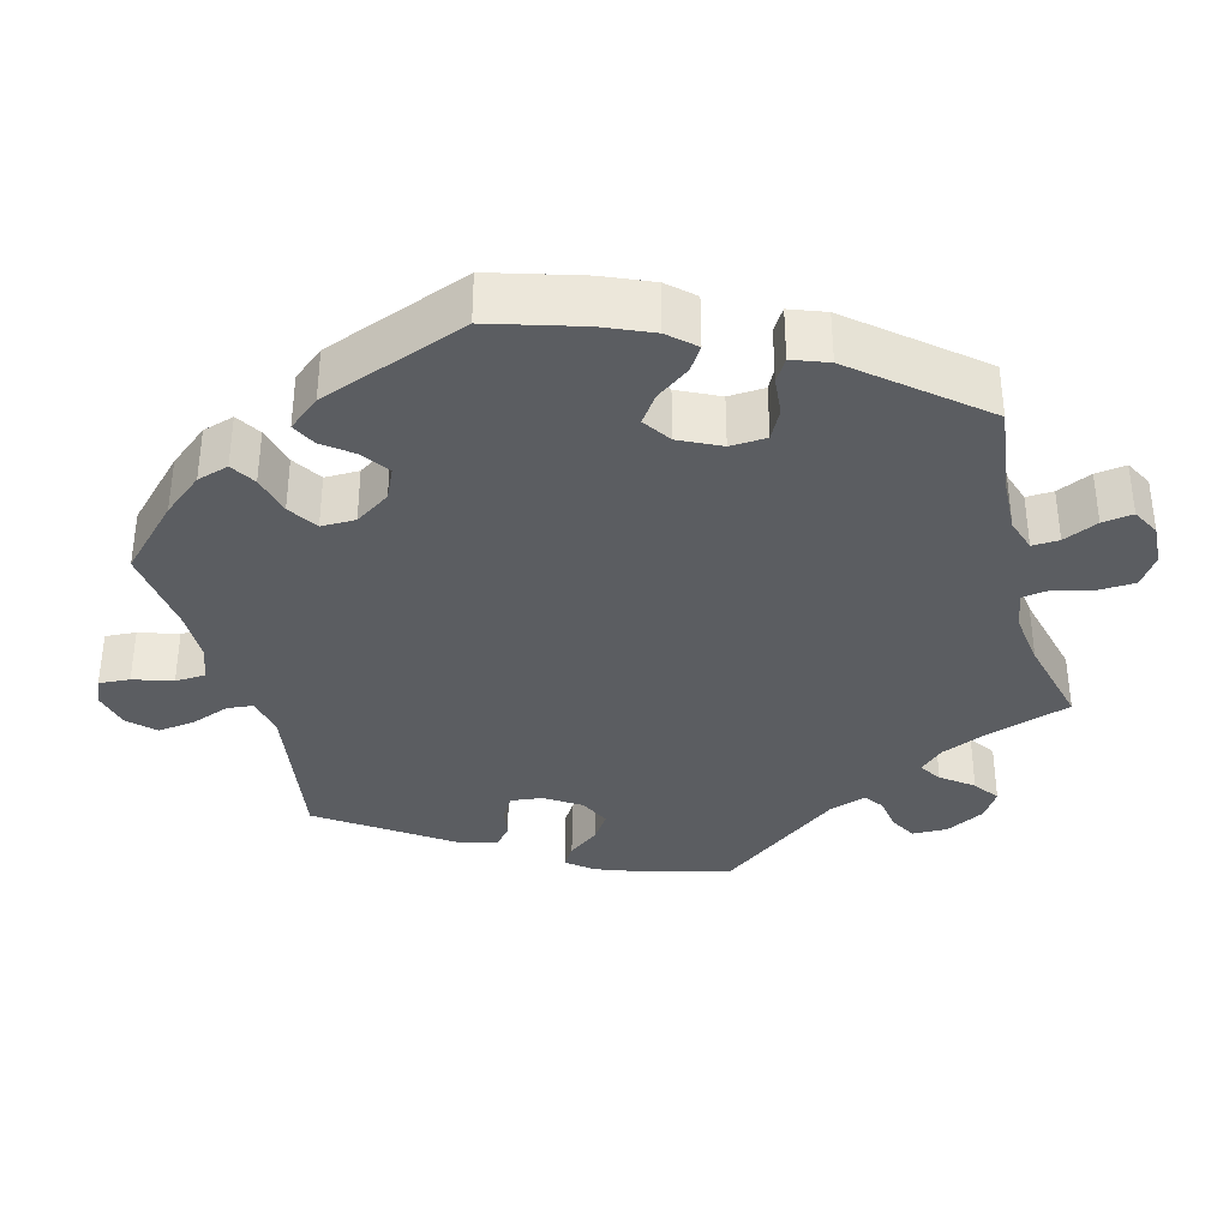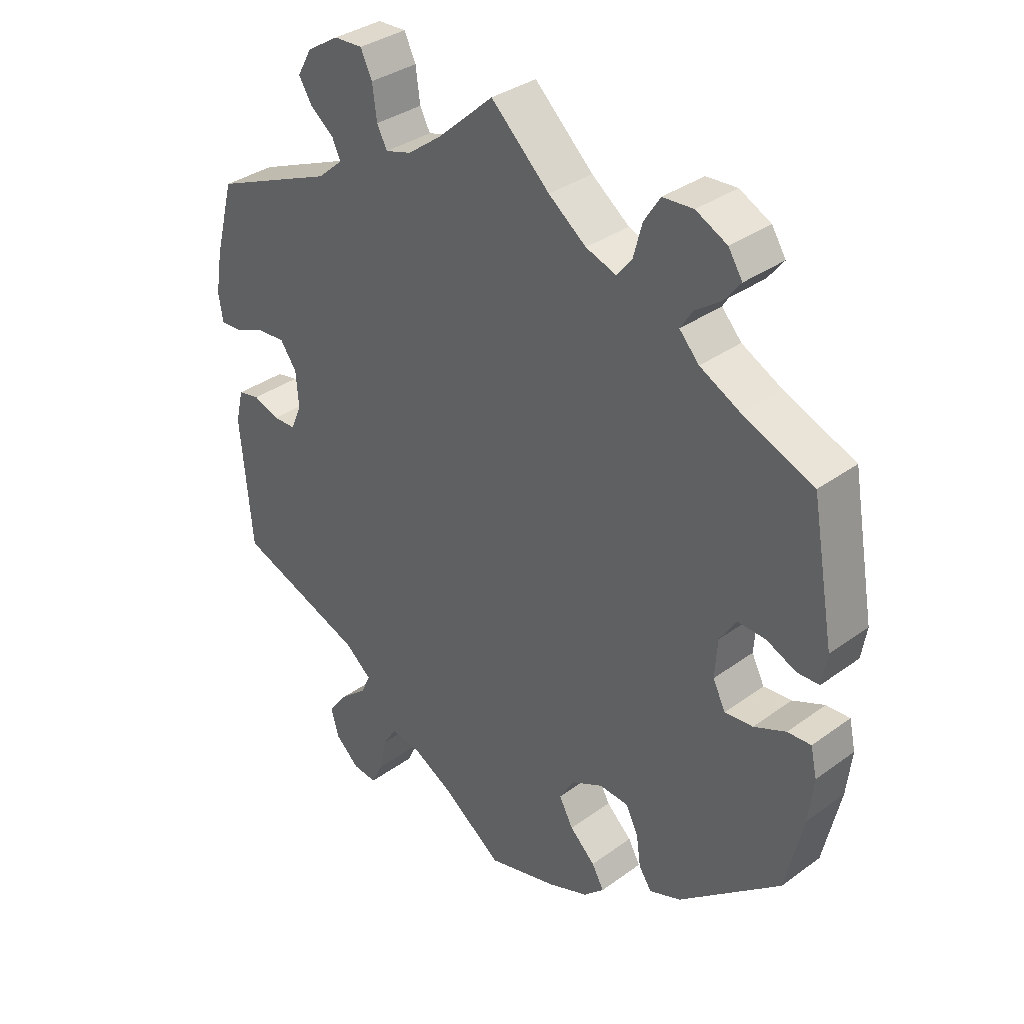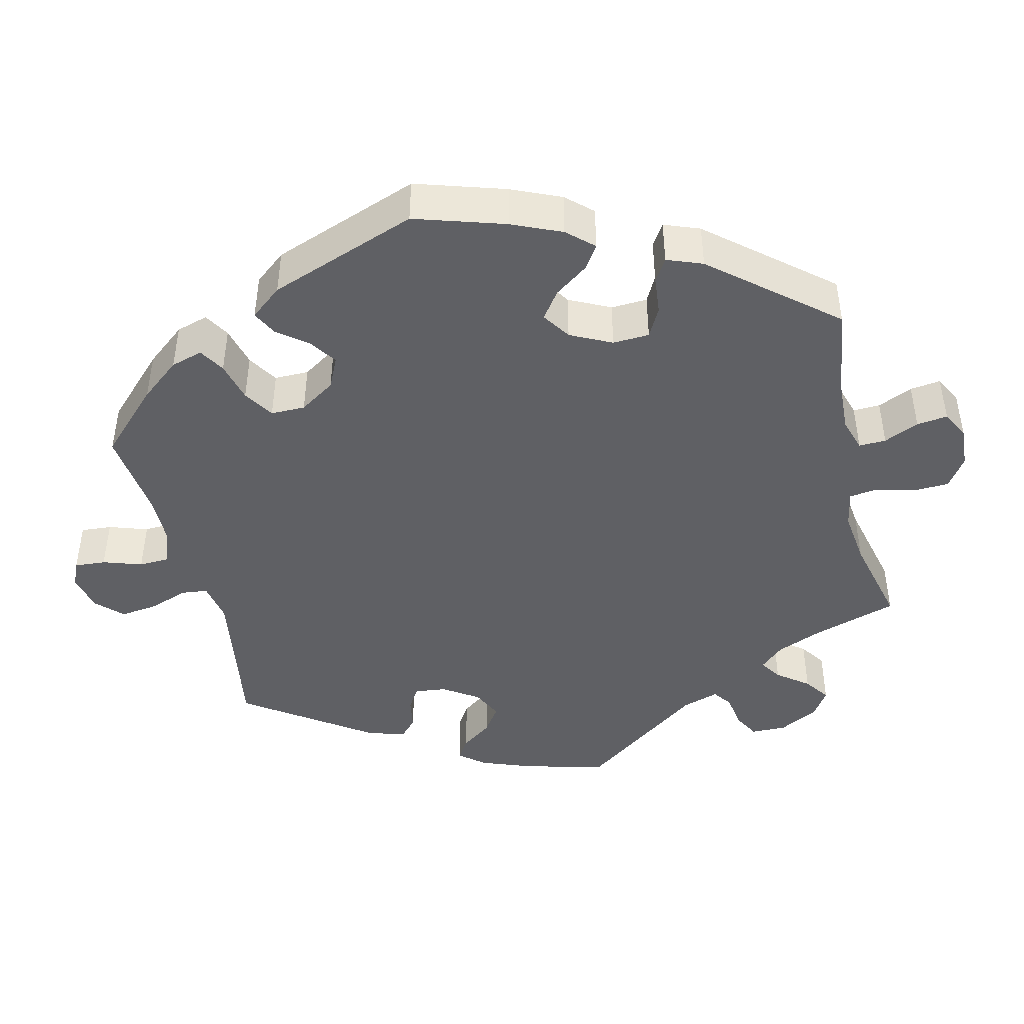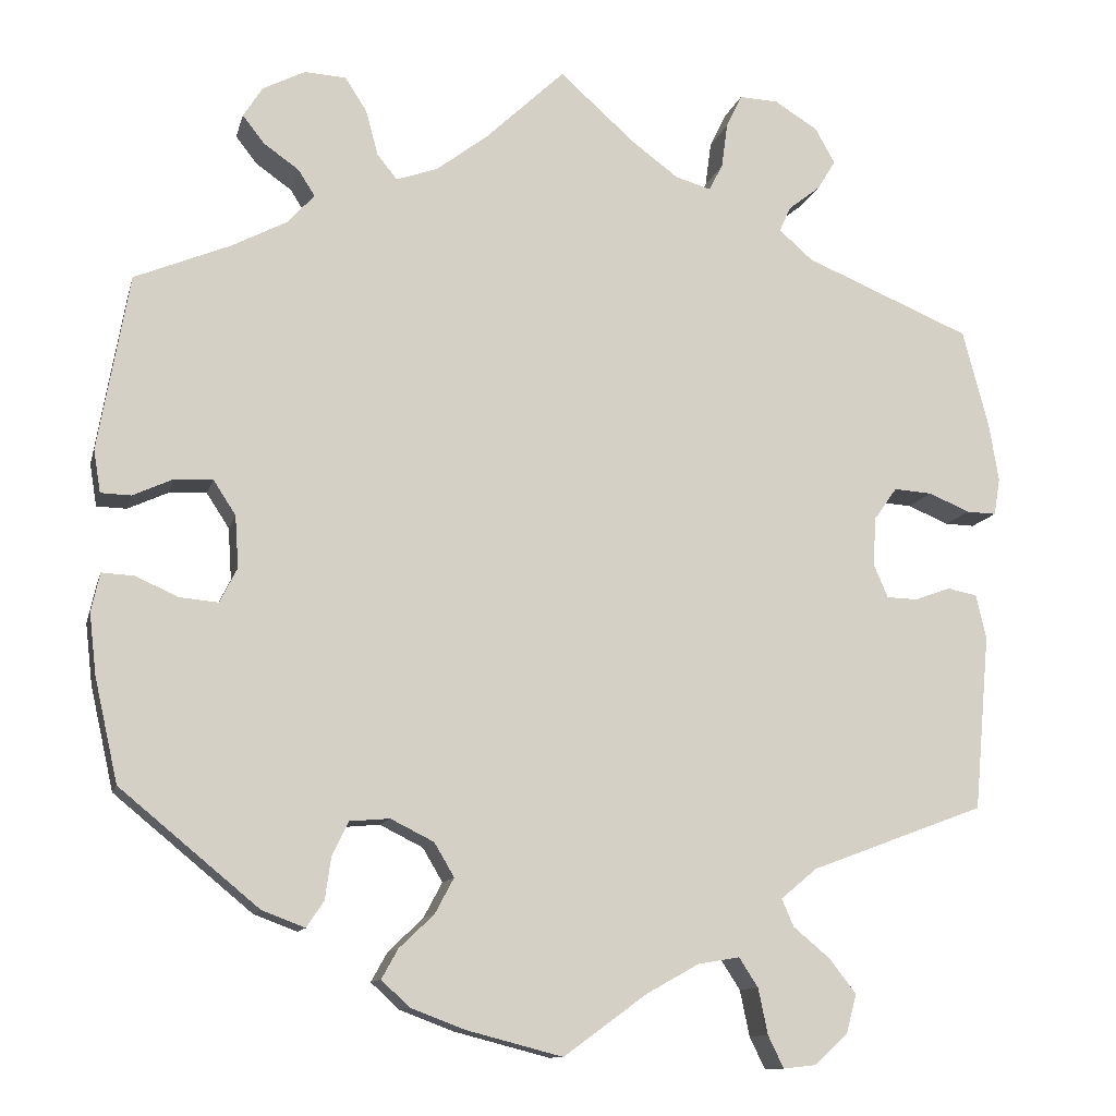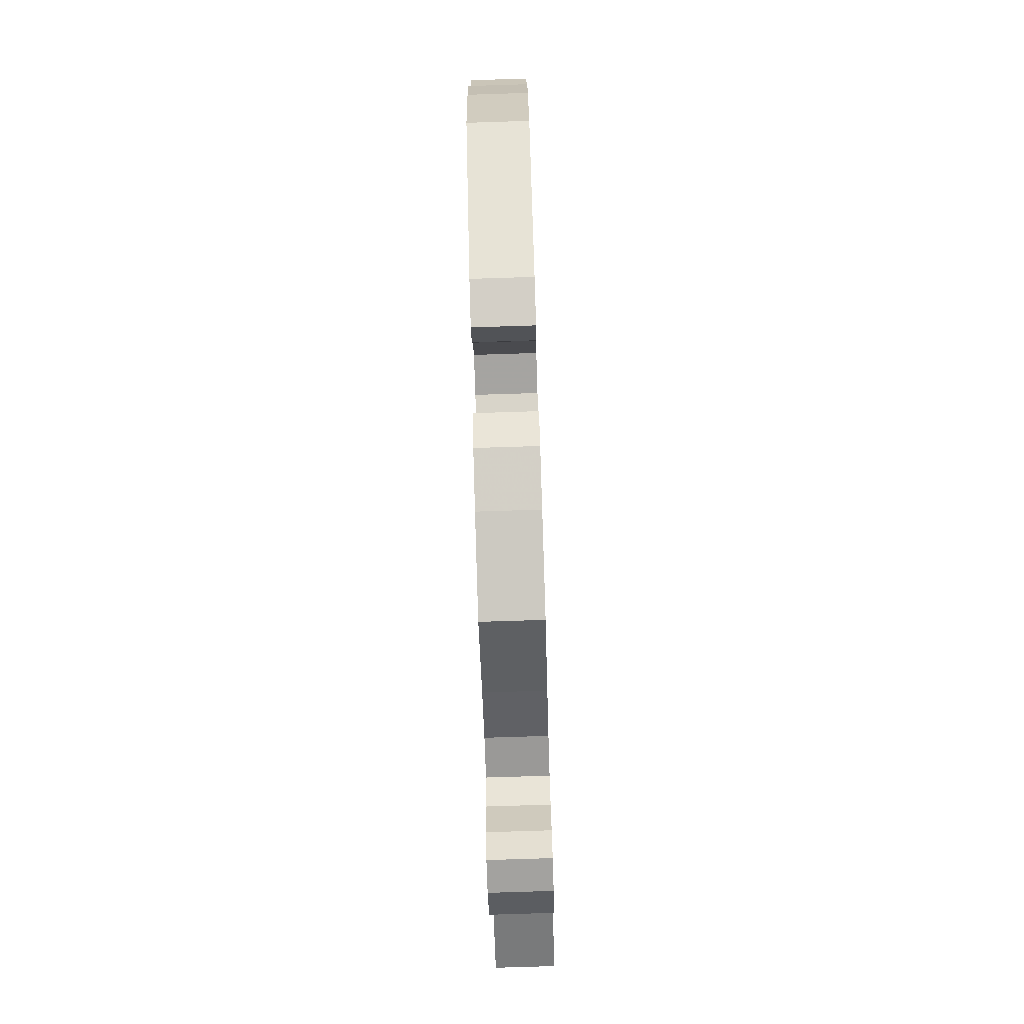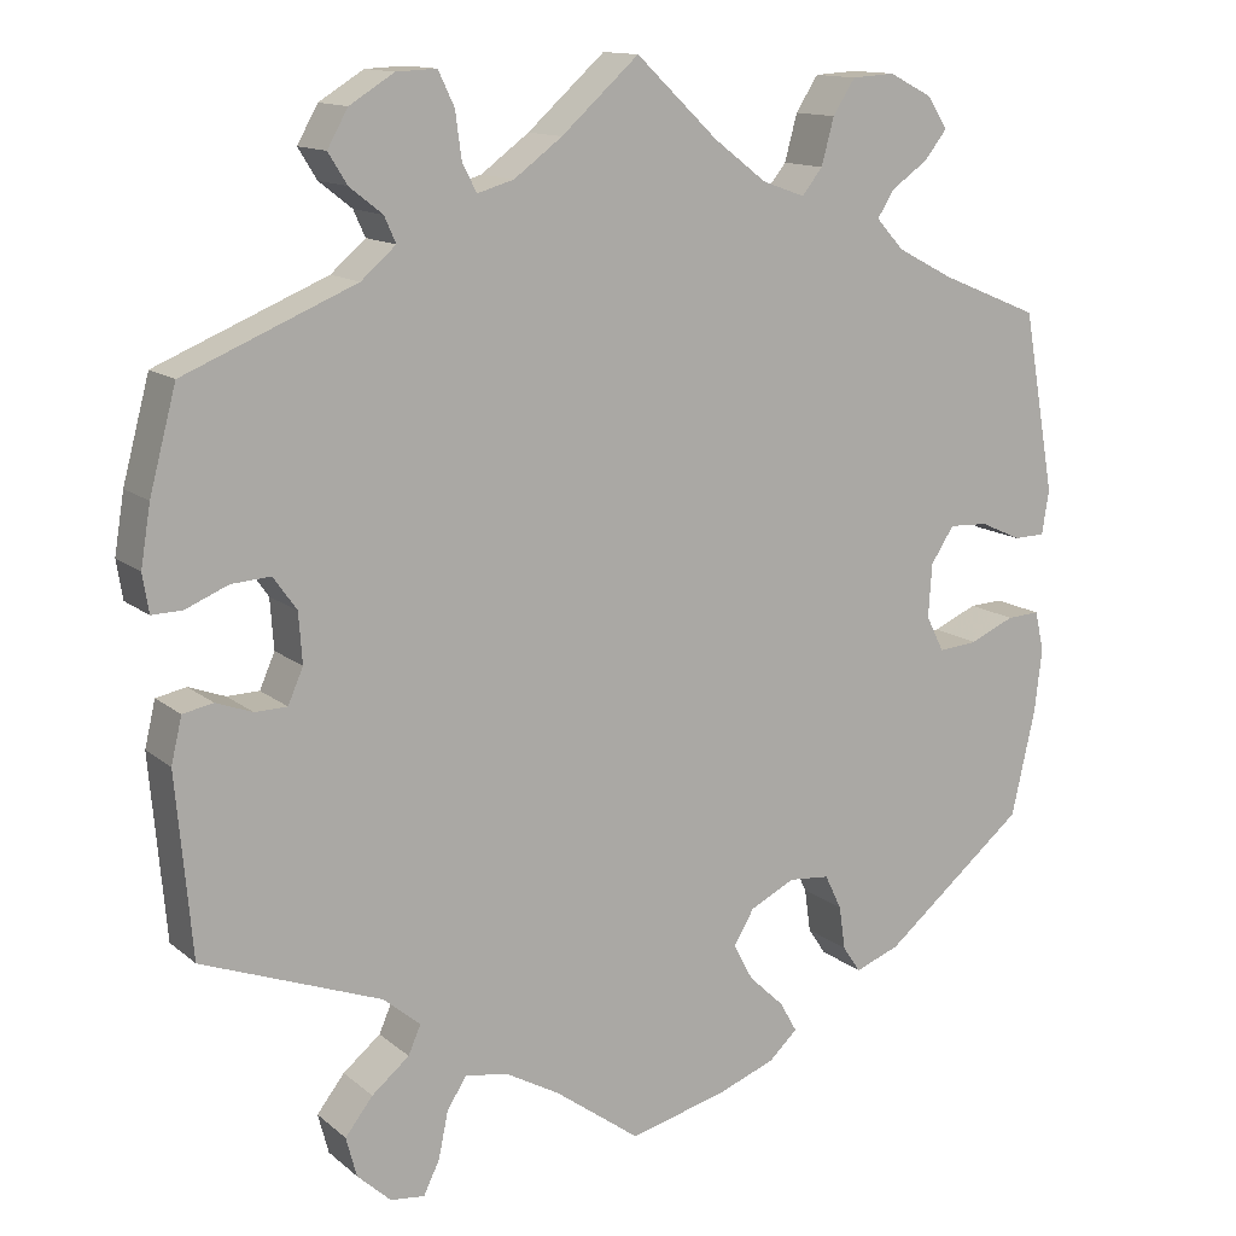
<metadata>
{"format":"obj","ext":"obj","renderer":"f3d","projection":"perspective","resolution":1024,"background":"white","views":[{"elev":-35.4,"azim":-104.9,"up":"+Y"},{"elev":34.5,"azim":-134.3,"up":"+Z"},{"elev":-43.6,"azim":-106.7,"up":"+Y"},{"elev":-11.5,"azim":-13.3,"up":"+Z"},{"elev":-78.4,"azim":-88.2,"up":"+Z"},{"elev":13.2,"azim":150.1,"up":"+Z"}]}
</metadata>
<code>
v 0.53 0.07 0.176
v 0.541 0.07 0.109
v 0.534 0.07 0.066
v 0.5 0.07 0.067
v 0.452 0.07 0.087
v 0.408 0.07 0.09
v 0.382 0.07 0.053
v 0.378 0.07 -0.003
v 0.395 0.07 -0.042
v 0.431 0.07 -0.043
v 0.472 0.07 -0.028
v 0.506 0.07 -0.035
v 0.518 0.07 -0.086
v 0.5 0.07 -0.289
v 0.299 0.07 -0.364
v 0.257 0.07 -0.399
v 0.271 0.07 -0.431
v 0.313 0.07 -0.466
v 0.344 0.07 -0.506
v 0.332 0.07 -0.551
v 0.294 0.07 -0.586
v 0.256 0.07 -0.59
v 0.238 0.07 -0.553
v 0.227 0.07 -0.5
v 0.205 0.07 -0.466
v 0.157 0.07 -0.474
v 0.096 0.07 -0.508
v 0 0.07 -0.578
v -0.111 0.07 -0.549
v -0.174 0.07 -0.525
v -0.206 0.07 -0.495
v -0.187 0.07 -0.461
v -0.147 0.07 -0.423
v -0.125 0.07 -0.382
v -0.148 0.07 -0.343
v -0.198 0.07 -0.318
v -0.244 0.07 -0.322
v -0.263 0.07 -0.361
v -0.27 0.07 -0.41
v -0.29 0.07 -0.44
v -0.34 0.07 -0.421
v -0.5 0.07 -0.289
v -0.527 0.07 -0.169
v -0.535 0.07 -0.099
v -0.525 0.07 -0.054
v -0.488 0.07 -0.056
v -0.438 0.07 -0.078
v -0.394 0.07 -0.082
v -0.374 0.07 -0.042
v -0.378 0.07 0.018
v -0.404 0.07 0.058
v -0.448 0.07 0.056
v -0.494 0.07 0.035
v -0.529 0.07 0.036
v -0.537 0.07 0.085
v -0.501 0.07 0.288
v -0.39 0.07 0.334
v -0.327 0.07 0.367
v -0.296 0.07 0.401
v -0.315 0.07 0.431
v -0.356 0.07 0.46
v -0.381 0.07 0.492
v -0.359 0.07 0.527
v -0.31 0.07 0.552
v -0.262 0.07 0.549
v -0.237 0.07 0.51
v -0.223 0.07 0.458
v -0.2 0.07 0.429
v -0.152 0.07 0.446
v -0.093 0.07 0.491
v -0.001 0.07 0.578
v 0.086 0.07 0.5
v 0.14 0.07 0.46
v 0.181 0.07 0.448
v 0.197 0.07 0.479
v 0.204 0.07 0.531
v 0.222 0.07 0.569
v 0.267 0.07 0.567
v 0.317 0.07 0.536
v 0.34 0.07 0.495
v 0.319 0.07 0.461
v 0.282 0.07 0.432
v 0.269 0.07 0.403
v 0.308 0.07 0.369
v 0.5 0.07 0.289
v 0.53 0 0.176
v 0.541 0 0.109
v 0.534 0 0.066
v 0.5 0 0.067
v 0.452 0 0.087
v 0.408 0 0.09
v 0.382 0 0.053
v 0.378 0 -0.003
v 0.395 0 -0.042
v 0.431 0 -0.043
v 0.472 0 -0.028
v 0.506 0 -0.035
v 0.518 0 -0.086
v 0.5 0 -0.289
v 0.299 0 -0.364
v 0.257 0 -0.399
v 0.271 0 -0.431
v 0.313 0 -0.466
v 0.344 0 -0.506
v 0.332 0 -0.551
v 0.294 0 -0.586
v 0.256 0 -0.59
v 0.238 0 -0.553
v 0.227 0 -0.5
v 0.205 0 -0.466
v 0.157 0 -0.474
v 0.096 0 -0.508
v 0 0 -0.578
v -0.111 0 -0.549
v -0.174 0 -0.525
v -0.206 0 -0.495
v -0.187 0 -0.461
v -0.147 0 -0.423
v -0.125 0 -0.382
v -0.148 0 -0.343
v -0.198 0 -0.318
v -0.244 0 -0.322
v -0.263 0 -0.361
v -0.27 0 -0.41
v -0.29 0 -0.44
v -0.34 0 -0.421
v -0.5 0 -0.289
v -0.527 0 -0.169
v -0.535 0 -0.099
v -0.525 0 -0.054
v -0.488 0 -0.056
v -0.438 0 -0.078
v -0.394 0 -0.082
v -0.374 0 -0.042
v -0.378 0 0.018
v -0.404 0 0.058
v -0.448 0 0.056
v -0.494 0 0.035
v -0.529 0 0.036
v -0.537 0 0.085
v -0.501 0 0.288
v -0.39 0 0.334
v -0.327 0 0.367
v -0.296 0 0.401
v -0.315 0 0.431
v -0.356 0 0.46
v -0.381 0 0.492
v -0.359 0 0.527
v -0.31 0 0.552
v -0.262 0 0.549
v -0.237 0 0.51
v -0.223 0 0.458
v -0.2 0 0.429
v -0.152 0 0.446
v -0.093 0 0.491
v -0.001 0 0.578
v 0.086 0 0.5
v 0.14 0 0.46
v 0.181 0 0.448
v 0.197 0 0.479
v 0.204 0 0.531
v 0.222 0 0.569
v 0.267 0 0.567
v 0.317 0 0.536
v 0.34 0 0.495
v 0.319 0 0.461
v 0.282 0 0.432
v 0.269 0 0.403
v 0.308 0 0.369
v 0.5 0 0.289
f 84 85 1 2
f 83 84 2 3
f 79 80 81 82
f 79 82 83
f 78 79 83
f 75 76 77 78
f 74 75 78 83
f 73 74 83 3
f 70 71 72
f 69 70 72 73
f 68 69 73 3
f 64 65 66 67
f 64 67 68
f 63 64 68
f 60 61 62 63
f 59 60 63 68
f 58 59 68 3
f 54 55 56 57
f 52 53 54 57
f 51 52 57 58
f 50 51 58
f 49 50 58
f 44 45 46 47
f 44 47 48
f 43 44 48
f 42 43 48
f 41 42 48
f 38 39 40 41
f 37 38 41 48
f 36 37 48 49
f 30 31 32 33
f 30 33 34
f 27 28 29 30
f 26 27 30 34
f 25 26 34 35
f 21 22 23 24
f 21 24 25
f 20 21 25
f 17 18 19 20
f 17 20 25
f 16 17 25 35
f 12 13 14 15
f 10 11 12 15
f 9 10 15 16
f 8 9 16 35
f 3 4 5
f 58 3 5
f 58 5 6
f 49 58 6 7
f 35 36 49
f 7 8 35 49
f 87 86 170 169
f 88 87 169 168
f 167 166 165 164
f 168 167 164
f 168 164 163
f 163 162 161 160
f 168 163 160 159
f 88 168 159 158
f 157 156 155
f 158 157 155 154
f 88 158 154 153
f 152 151 150 149
f 153 152 149
f 153 149 148
f 148 147 146 145
f 153 148 145 144
f 88 153 144 143
f 142 141 140 139
f 142 139 138 137
f 143 142 137 136
f 143 136 135
f 143 135 134
f 132 131 130 129
f 133 132 129
f 133 129 128
f 133 128 127
f 133 127 126
f 126 125 124 123
f 133 126 123 122
f 134 133 122 121
f 118 117 116 115
f 119 118 115
f 115 114 113 112
f 119 115 112 111
f 120 119 111 110
f 109 108 107 106
f 110 109 106
f 110 106 105
f 105 104 103 102
f 110 105 102
f 120 110 102 101
f 100 99 98 97
f 100 97 96 95
f 101 100 95 94
f 120 101 94 93
f 90 89 88
f 90 88 143
f 91 90 143
f 92 91 143 134
f 134 121 120
f 134 120 93 92
f 1 86 87 2
f 2 87 88 3
f 3 88 89 4
f 4 89 90 5
f 5 90 91 6
f 6 91 92 7
f 7 92 93 8
f 8 93 94 9
f 9 94 95 10
f 10 95 96 11
f 11 96 97 12
f 12 97 98 13
f 13 98 99 14
f 14 99 100 15
f 15 100 101 16
f 16 101 102 17
f 17 102 103 18
f 18 103 104 19
f 19 104 105 20
f 20 105 106 21
f 21 106 107 22
f 22 107 108 23
f 23 108 109 24
f 24 109 110 25
f 25 110 111 26
f 26 111 112 27
f 27 112 113 28
f 28 113 114 29
f 29 114 115 30
f 30 115 116 31
f 31 116 117 32
f 32 117 118 33
f 33 118 119 34
f 34 119 120 35
f 35 120 121 36
f 36 121 122 37
f 37 122 123 38
f 38 123 124 39
f 39 124 125 40
f 40 125 126 41
f 41 126 127 42
f 42 127 128 43
f 43 128 129 44
f 44 129 130 45
f 45 130 131 46
f 46 131 132 47
f 47 132 133 48
f 48 133 134 49
f 49 134 135 50
f 50 135 136 51
f 51 136 137 52
f 52 137 138 53
f 53 138 139 54
f 54 139 140 55
f 55 140 141 56
f 56 141 142 57
f 57 142 143 58
f 58 143 144 59
f 59 144 145 60
f 60 145 146 61
f 61 146 147 62
f 62 147 148 63
f 63 148 149 64
f 64 149 150 65
f 65 150 151 66
f 66 151 152 67
f 67 152 153 68
f 68 153 154 69
f 69 154 155 70
f 70 155 156 71
f 71 156 157 72
f 72 157 158 73
f 73 158 159 74
f 74 159 160 75
f 75 160 161 76
f 76 161 162 77
f 77 162 163 78
f 78 163 164 79
f 79 164 165 80
f 80 165 166 81
f 81 166 167 82
f 82 167 168 83
f 83 168 169 84
f 84 169 170 85
f 85 170 86 1

</code>
